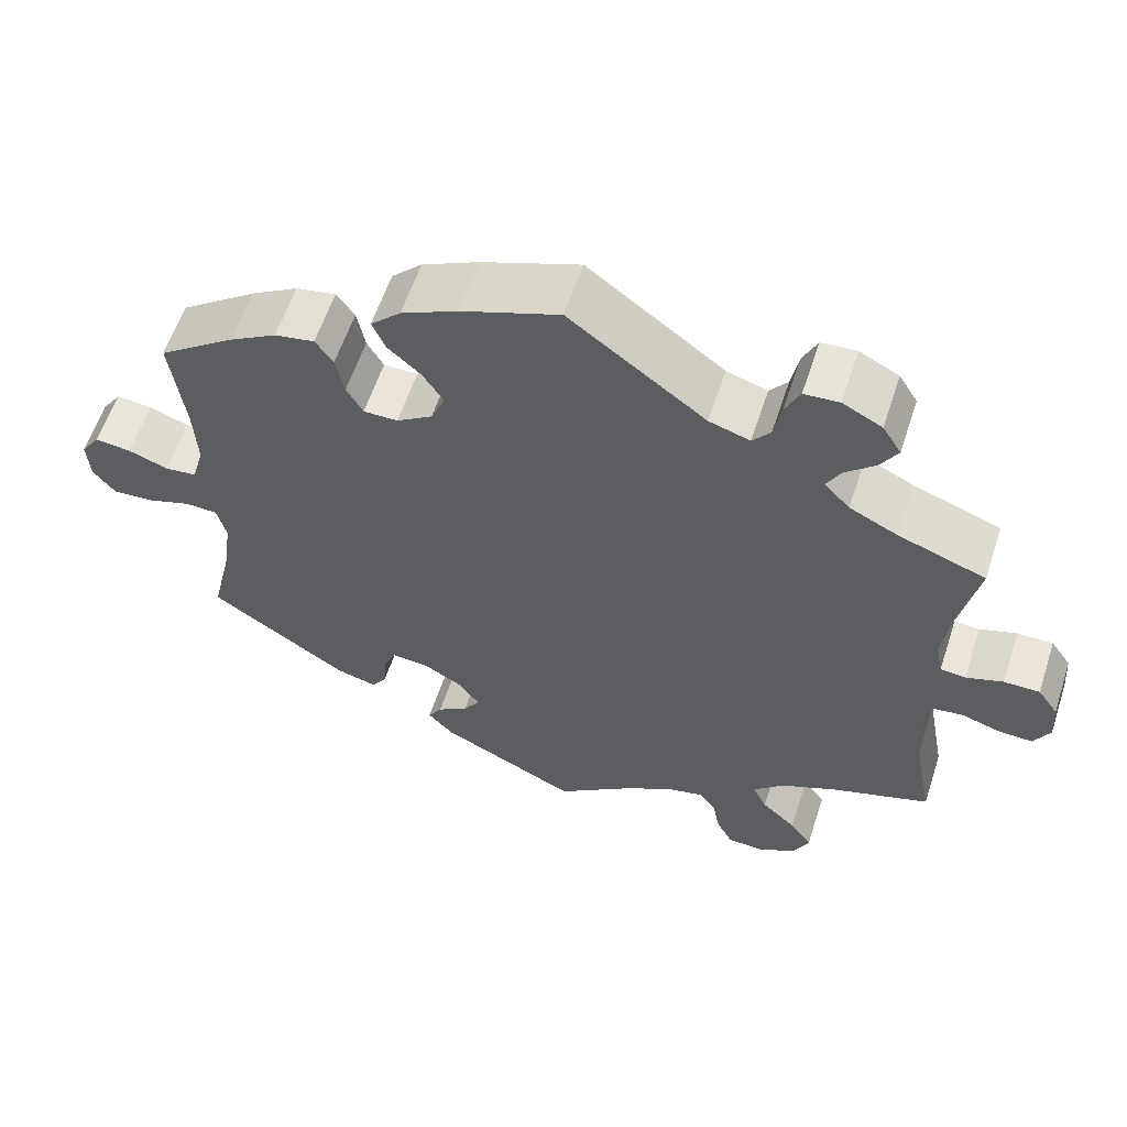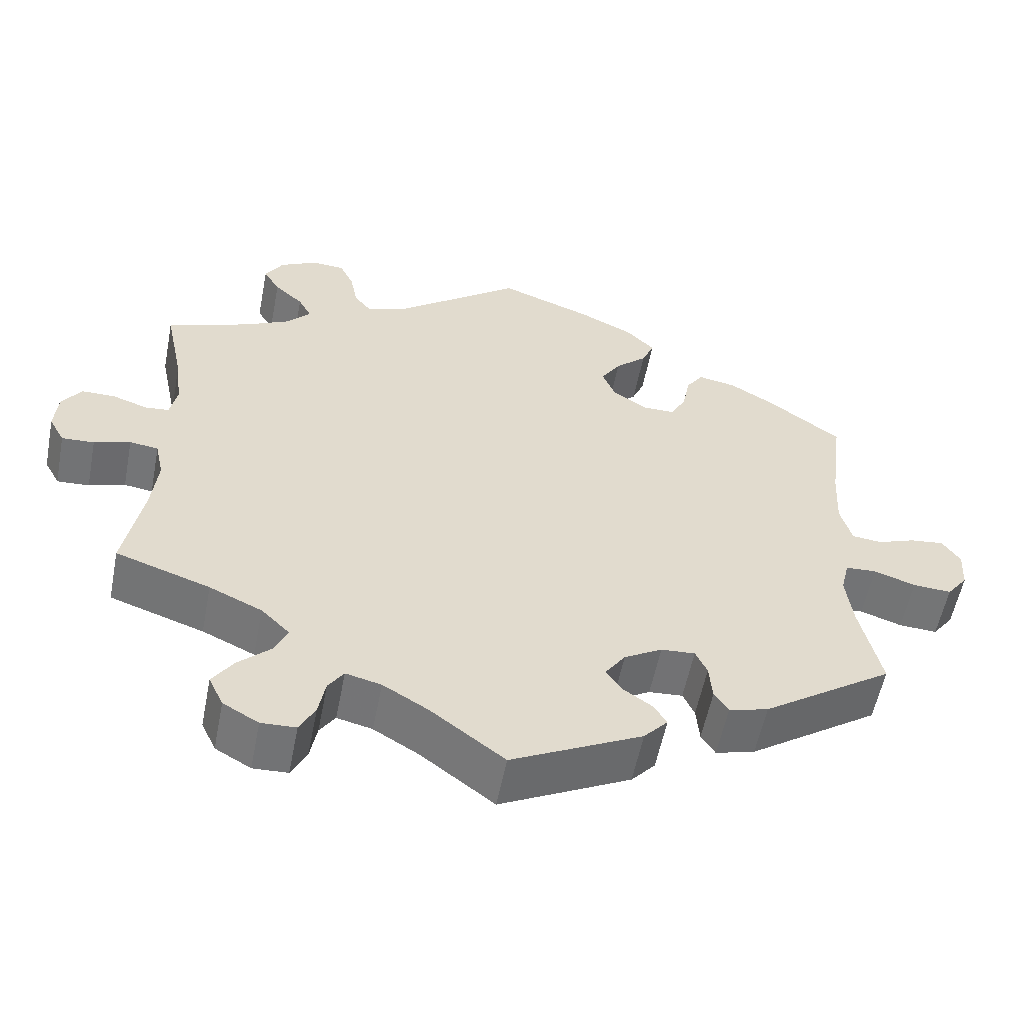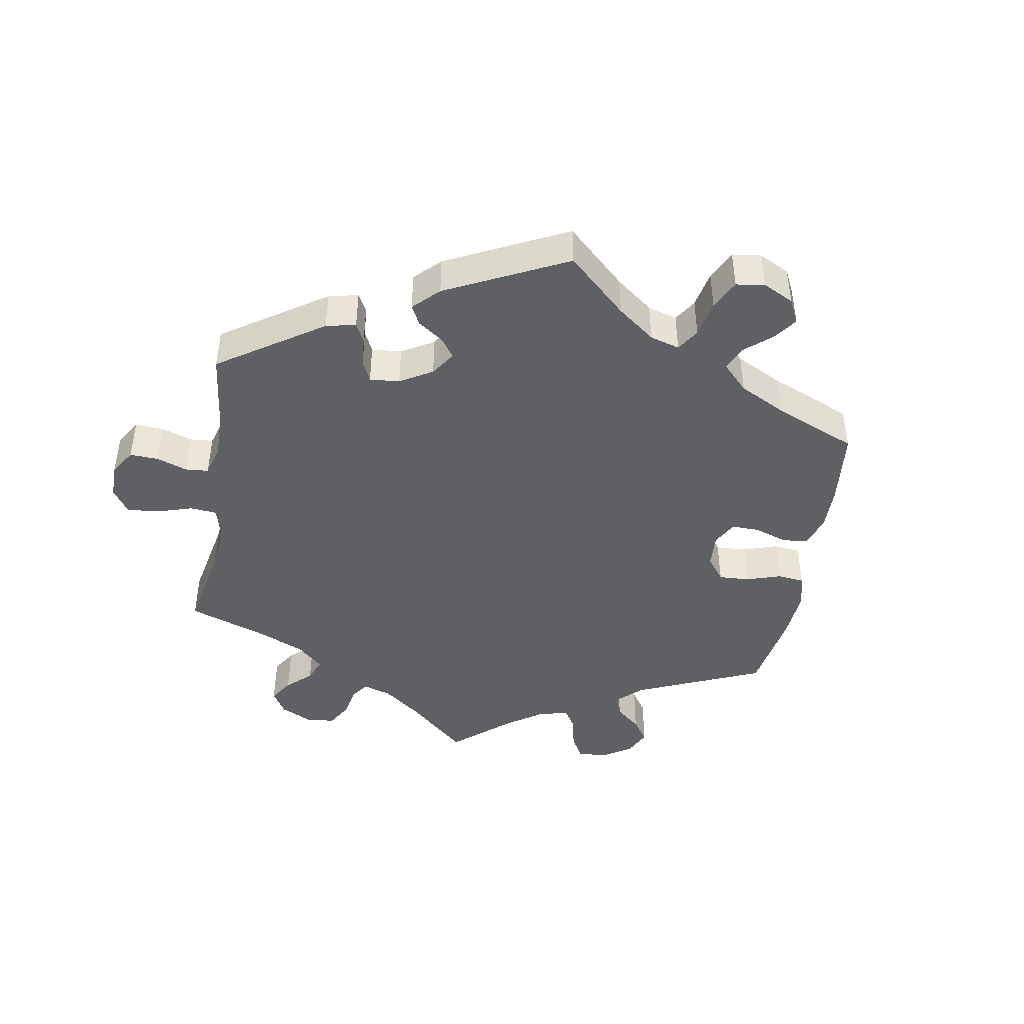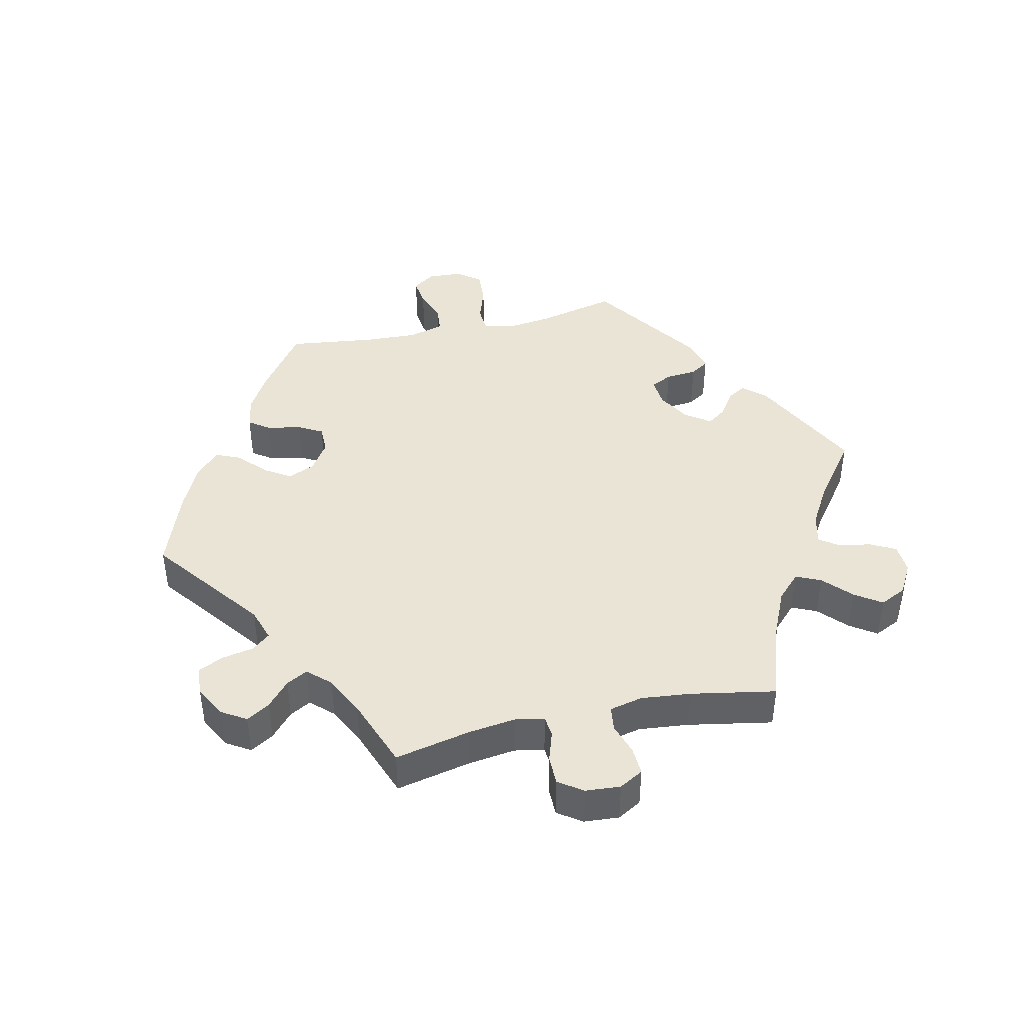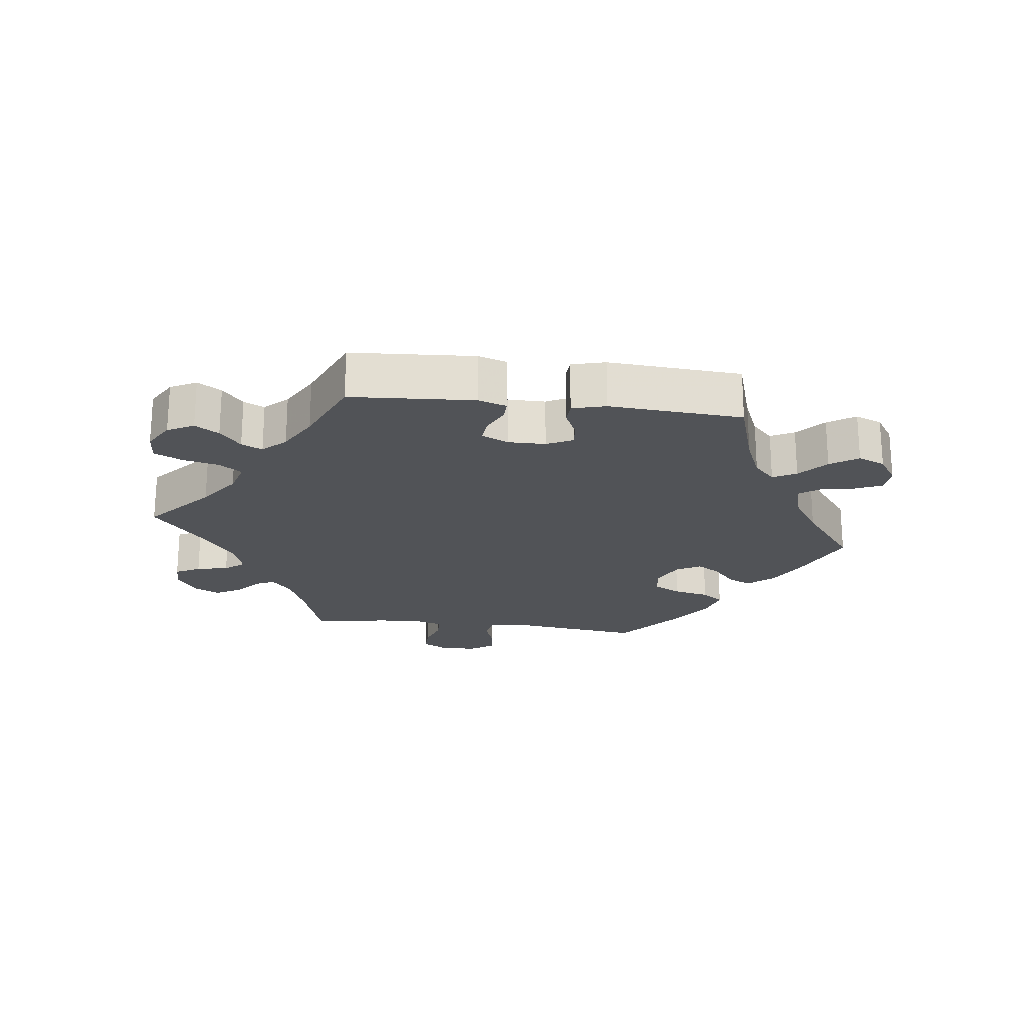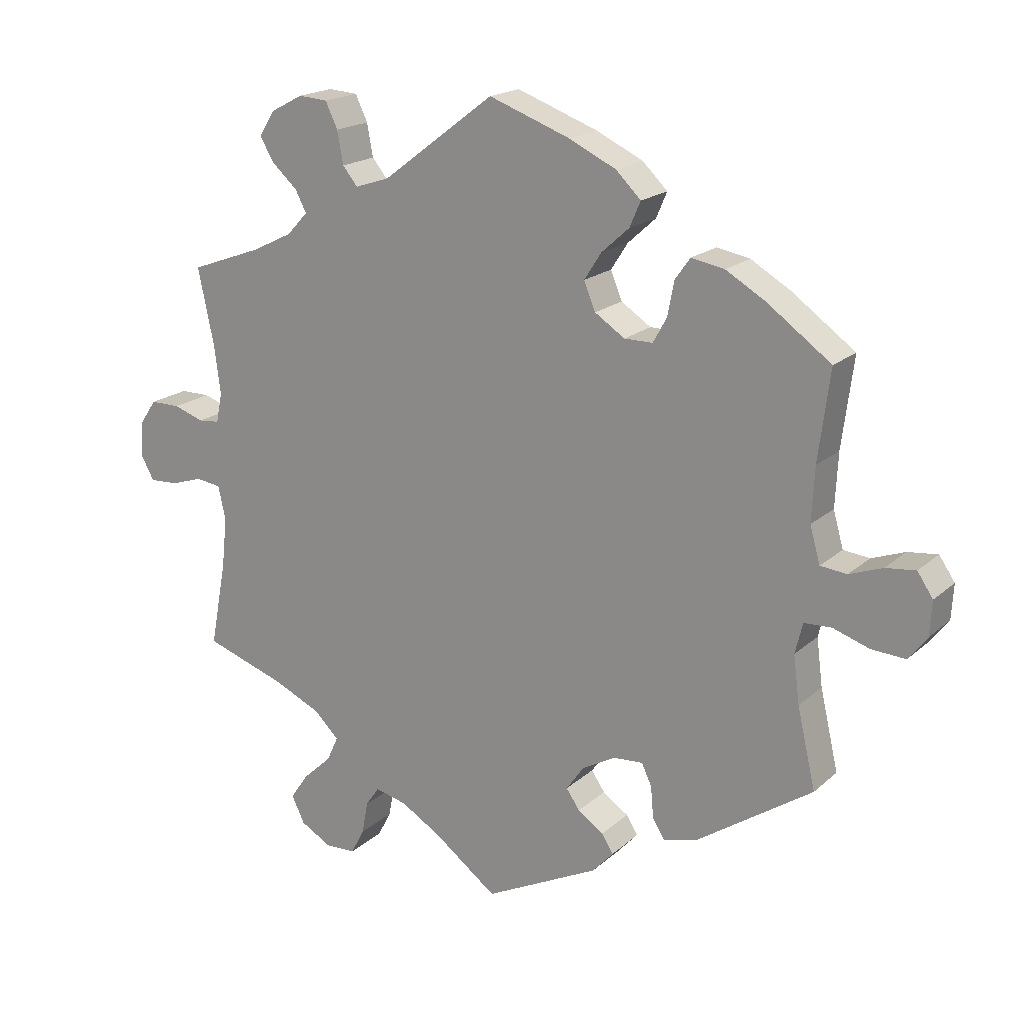
<metadata>
{"format":"obj","ext":"obj","renderer":"f3d","projection":"perspective","resolution":1024,"background":"white","views":[{"elev":59.2,"azim":18.1,"up":"+Z"},{"elev":-56.1,"azim":169.0,"up":"+Z"},{"elev":-44.3,"azim":-129.7,"up":"+Y"},{"elev":42.6,"azim":77.1,"up":"+Y"},{"elev":-21.8,"azim":-157.0,"up":"+Y"},{"elev":18.7,"azim":-147.9,"up":"+Z"}]}
</metadata>
<code>
v -0.168 0.07 -0.494
v -0.199 0.07 -0.46
v -0.182 0.07 -0.433
v -0.144 0.07 -0.407
v -0.124 0.07 -0.378
v -0.15 0.07 -0.341
v -0.199 0.07 -0.313
v -0.243 0.07 -0.31
v -0.258 0.07 -0.342
v -0.262 0.07 -0.389
v -0.28 0.07 -0.417
v -0.331 0.07 -0.403
v -0.5 0.07 -0.289
v -0.473 0.07 -0.172
v -0.464 0.07 -0.102
v -0.475 0.07 -0.057
v -0.515 0.07 -0.055
v -0.569 0.07 -0.073
v -0.619 0.07 -0.076
v -0.646 0.07 -0.041
v -0.649 0.07 0.01
v -0.626 0.07 0.044
v -0.582 0.07 0.039
v -0.533 0.07 0.021
v -0.494 0.07 0.025
v -0.479 0.07 0.078
v -0.483 0.07 0.157
v -0.5 0.07 0.289
v -0.406 0.07 0.357
v -0.348 0.07 0.391
v -0.299 0.07 0.4
v -0.277 0.07 0.369
v -0.267 0.07 0.318
v -0.247 0.07 0.282
v -0.205 0.07 0.282
v -0.161 0.07 0.311
v -0.144 0.07 0.352
v -0.169 0.07 0.391
v -0.21 0.07 0.428
v -0.226 0.07 0.465
v -0.189 0.07 0.501
v -0.12 0.07 0.534
v 0 0.07 0.578
v 0.166 0.07 0.453
v 0.216 0.07 0.437
v 0.238 0.07 0.464
v 0.247 0.07 0.512
v 0.265 0.07 0.55
v 0.308 0.07 0.553
v 0.356 0.07 0.528
v 0.379 0.07 0.491
v 0.358 0.07 0.456
v 0.321 0.07 0.423
v 0.304 0.07 0.391
v 0.335 0.07 0.358
v 0.394 0.07 0.329
v 0.501 0.07 0.29
v 0.477 0.07 0.176
v 0.468 0.07 0.106
v 0.477 0.07 0.062
v 0.508 0.07 0.059
v 0.553 0.07 0.074
v 0.597 0.07 0.074
v 0.622 0.07 0.038
v 0.626 0.07 -0.014
v 0.606 0.07 -0.05
v 0.564 0.07 -0.048
v 0.517 0.07 -0.033
v 0.48 0.07 -0.038
v 0.469 0.07 -0.088
v 0.477 0.07 -0.162
v 0.501 0.07 -0.289
v 0.379 0.07 -0.33
v 0.311 0.07 -0.361
v 0.274 0.07 -0.397
v 0.291 0.07 -0.434
v 0.333 0.07 -0.473
v 0.36 0.07 -0.512
v 0.341 0.07 -0.552
v 0.295 0.07 -0.578
v 0.25 0.07 -0.576
v 0.23 0.07 -0.538
v 0.221 0.07 -0.49
v 0.201 0.07 -0.461
v 0.155 0.07 -0.472
v 0.096 0.07 -0.507
v 0.001 0.07 -0.578
v -0.168 0 -0.494
v -0.199 0 -0.46
v -0.182 0 -0.433
v -0.144 0 -0.407
v -0.124 0 -0.378
v -0.15 0 -0.341
v -0.199 0 -0.313
v -0.243 0 -0.31
v -0.258 0 -0.342
v -0.262 0 -0.389
v -0.28 0 -0.417
v -0.331 0 -0.403
v -0.5 0 -0.289
v -0.473 0 -0.172
v -0.464 0 -0.102
v -0.475 0 -0.057
v -0.515 0 -0.055
v -0.569 0 -0.073
v -0.619 0 -0.076
v -0.646 0 -0.041
v -0.649 0 0.01
v -0.626 0 0.044
v -0.582 0 0.039
v -0.533 0 0.021
v -0.494 0 0.025
v -0.479 0 0.078
v -0.483 0 0.157
v -0.5 0 0.289
v -0.406 0 0.357
v -0.348 0 0.391
v -0.299 0 0.4
v -0.277 0 0.369
v -0.267 0 0.318
v -0.247 0 0.282
v -0.205 0 0.282
v -0.161 0 0.311
v -0.144 0 0.352
v -0.169 0 0.391
v -0.21 0 0.428
v -0.226 0 0.465
v -0.189 0 0.501
v -0.12 0 0.534
v 0 0 0.578
v 0.166 0 0.453
v 0.216 0 0.437
v 0.238 0 0.464
v 0.247 0 0.512
v 0.265 0 0.55
v 0.308 0 0.553
v 0.356 0 0.528
v 0.379 0 0.491
v 0.358 0 0.456
v 0.321 0 0.423
v 0.304 0 0.391
v 0.335 0 0.358
v 0.394 0 0.329
v 0.501 0 0.29
v 0.477 0 0.176
v 0.468 0 0.106
v 0.477 0 0.062
v 0.508 0 0.059
v 0.553 0 0.074
v 0.597 0 0.074
v 0.622 0 0.038
v 0.626 0 -0.014
v 0.606 0 -0.05
v 0.564 0 -0.048
v 0.517 0 -0.033
v 0.48 0 -0.038
v 0.469 0 -0.088
v 0.477 0 -0.162
v 0.501 0 -0.289
v 0.379 0 -0.33
v 0.311 0 -0.361
v 0.274 0 -0.397
v 0.291 0 -0.434
v 0.333 0 -0.473
v 0.36 0 -0.512
v 0.341 0 -0.552
v 0.295 0 -0.578
v 0.25 0 -0.576
v 0.23 0 -0.538
v 0.221 0 -0.49
v 0.201 0 -0.461
v 0.155 0 -0.472
v 0.096 0 -0.507
v 0.001 0 -0.578
f 86 87 1 2
f 85 86 2 3
f 84 85 3 4
f 80 81 82 83
f 80 83 84
f 79 80 84
f 76 77 78 79
f 75 76 79 84
f 74 75 84 4
f 71 72 73
f 70 71 73 74
f 69 70 74 4
f 65 66 67 68
f 65 68 69
f 64 65 69
f 61 62 63 64
f 60 61 64 69
f 59 60 69 4
f 56 57 58
f 55 56 58 59
f 54 55 59
f 50 51 52 53
f 50 53 54
f 49 50 54
f 46 47 48 49
f 46 49 54
f 45 46 54 59
f 41 42 43 44
f 38 39 40 41
f 37 38 41 44
f 36 37 44 45
f 30 31 32 33
f 30 33 34
f 27 28 29 30
f 26 27 30 34
f 25 26 34 35
f 21 22 23 24
f 19 20 21 24
f 17 18 19 24
f 16 17 24 25
f 15 16 25 35
f 11 12 13 14
f 9 10 11 14
f 8 9 14 15
f 7 8 15 35
f 59 4 5
f 59 5 6
f 35 36 45 59
f 6 7 35 59
f 89 88 174 173
f 90 89 173 172
f 91 90 172 171
f 170 169 168 167
f 171 170 167
f 171 167 166
f 166 165 164 163
f 171 166 163 162
f 91 171 162 161
f 160 159 158
f 161 160 158 157
f 91 161 157 156
f 155 154 153 152
f 156 155 152
f 156 152 151
f 151 150 149 148
f 156 151 148 147
f 91 156 147 146
f 145 144 143
f 146 145 143 142
f 146 142 141
f 140 139 138 137
f 141 140 137
f 141 137 136
f 136 135 134 133
f 141 136 133
f 146 141 133 132
f 131 130 129 128
f 128 127 126 125
f 131 128 125 124
f 132 131 124 123
f 120 119 118 117
f 121 120 117
f 117 116 115 114
f 121 117 114 113
f 122 121 113 112
f 111 110 109 108
f 111 108 107 106
f 111 106 105 104
f 112 111 104 103
f 122 112 103 102
f 101 100 99 98
f 101 98 97 96
f 102 101 96 95
f 122 102 95 94
f 92 91 146
f 93 92 146
f 146 132 123 122
f 146 122 94 93
f 1 88 89 2
f 2 89 90 3
f 3 90 91 4
f 4 91 92 5
f 5 92 93 6
f 6 93 94 7
f 7 94 95 8
f 8 95 96 9
f 9 96 97 10
f 10 97 98 11
f 11 98 99 12
f 12 99 100 13
f 13 100 101 14
f 14 101 102 15
f 15 102 103 16
f 16 103 104 17
f 17 104 105 18
f 18 105 106 19
f 19 106 107 20
f 20 107 108 21
f 21 108 109 22
f 22 109 110 23
f 23 110 111 24
f 24 111 112 25
f 25 112 113 26
f 26 113 114 27
f 27 114 115 28
f 28 115 116 29
f 29 116 117 30
f 30 117 118 31
f 31 118 119 32
f 32 119 120 33
f 33 120 121 34
f 34 121 122 35
f 35 122 123 36
f 36 123 124 37
f 37 124 125 38
f 38 125 126 39
f 39 126 127 40
f 40 127 128 41
f 41 128 129 42
f 42 129 130 43
f 43 130 131 44
f 44 131 132 45
f 45 132 133 46
f 46 133 134 47
f 47 134 135 48
f 48 135 136 49
f 49 136 137 50
f 50 137 138 51
f 51 138 139 52
f 52 139 140 53
f 53 140 141 54
f 54 141 142 55
f 55 142 143 56
f 56 143 144 57
f 57 144 145 58
f 58 145 146 59
f 59 146 147 60
f 60 147 148 61
f 61 148 149 62
f 62 149 150 63
f 63 150 151 64
f 64 151 152 65
f 65 152 153 66
f 66 153 154 67
f 67 154 155 68
f 68 155 156 69
f 69 156 157 70
f 70 157 158 71
f 71 158 159 72
f 72 159 160 73
f 73 160 161 74
f 74 161 162 75
f 75 162 163 76
f 76 163 164 77
f 77 164 165 78
f 78 165 166 79
f 79 166 167 80
f 80 167 168 81
f 81 168 169 82
f 82 169 170 83
f 83 170 171 84
f 84 171 172 85
f 85 172 173 86
f 86 173 174 87
f 87 174 88 1

</code>
